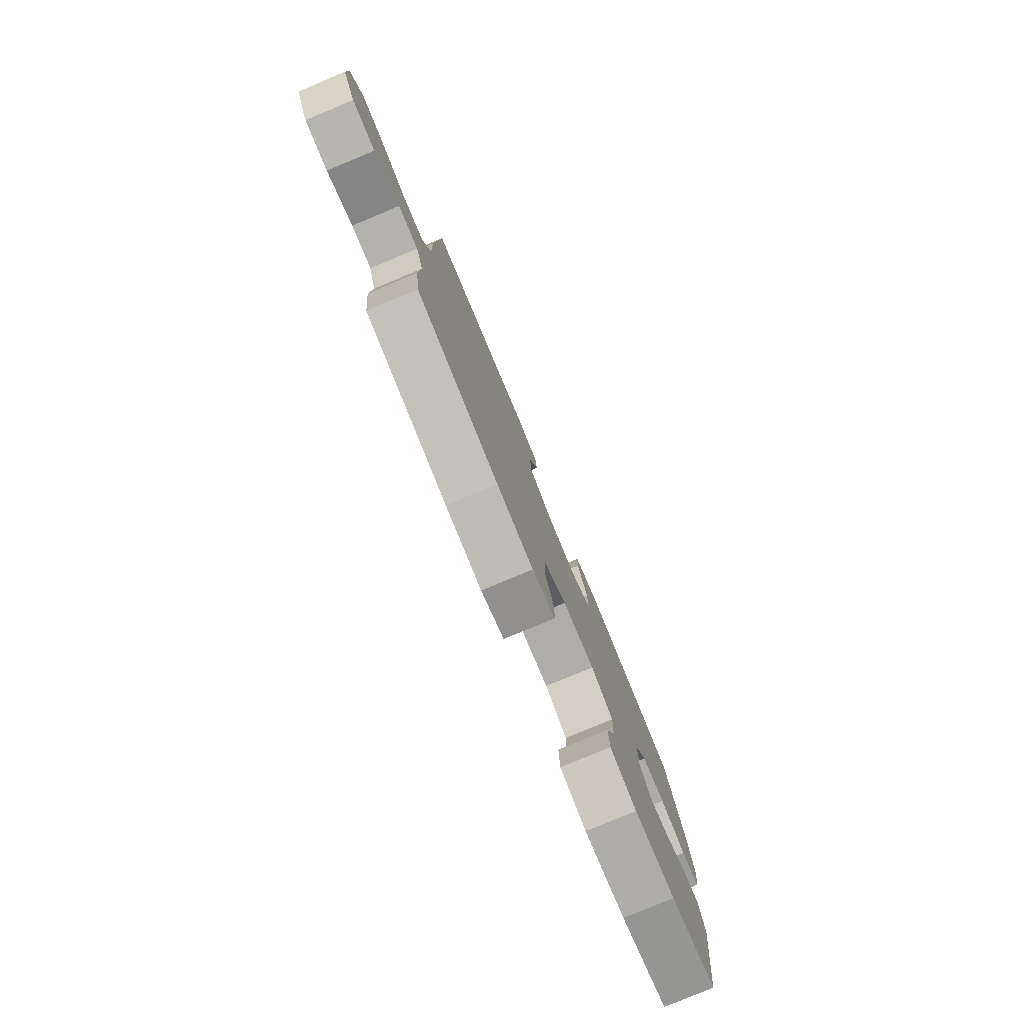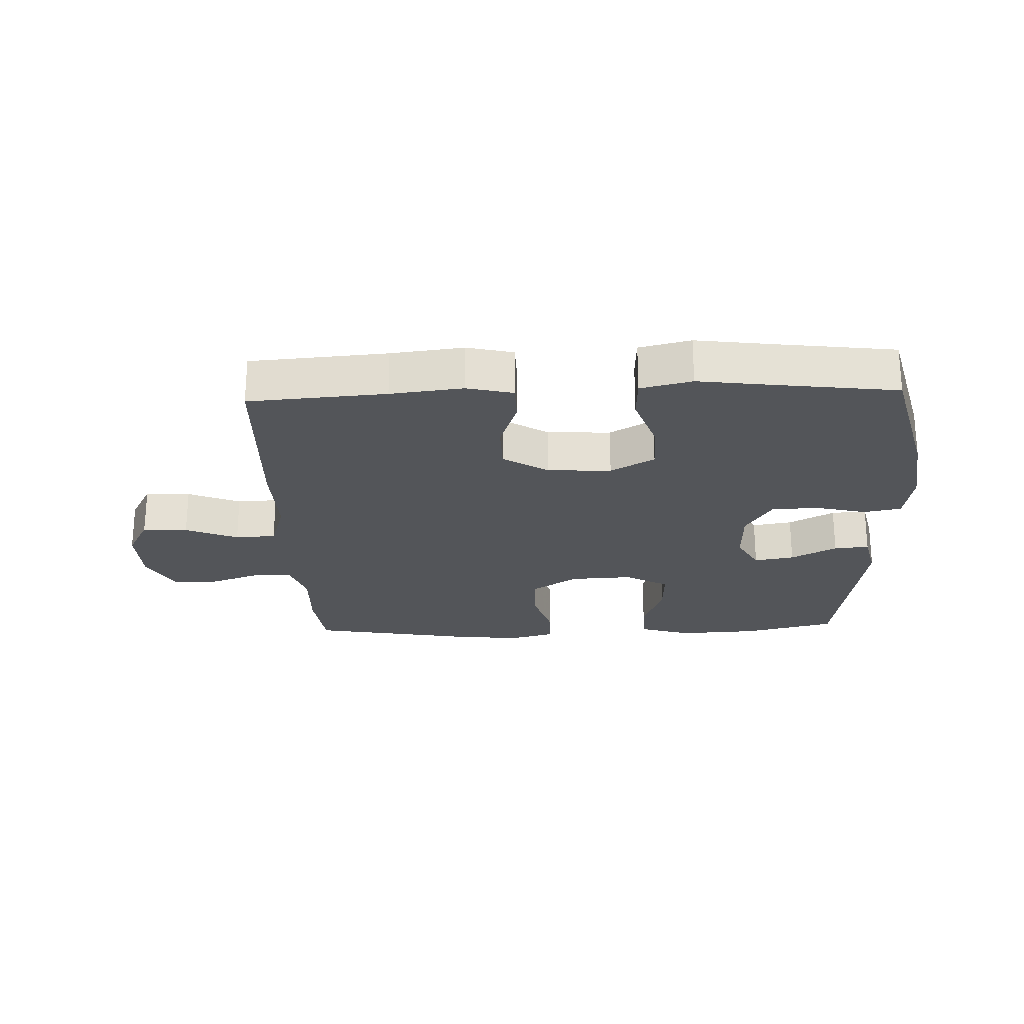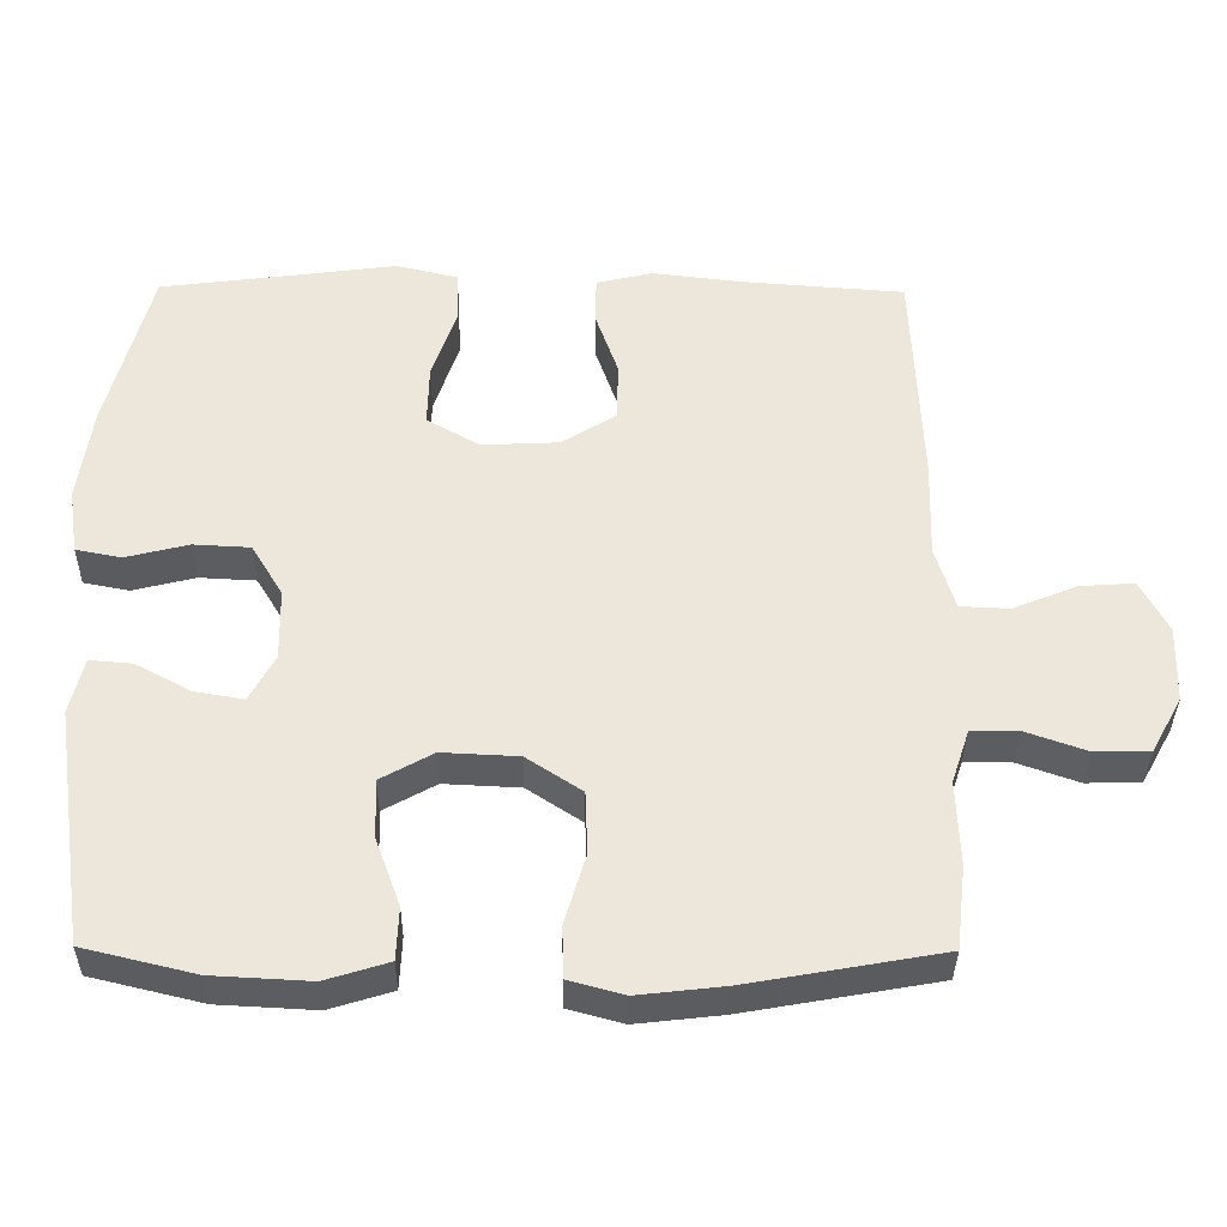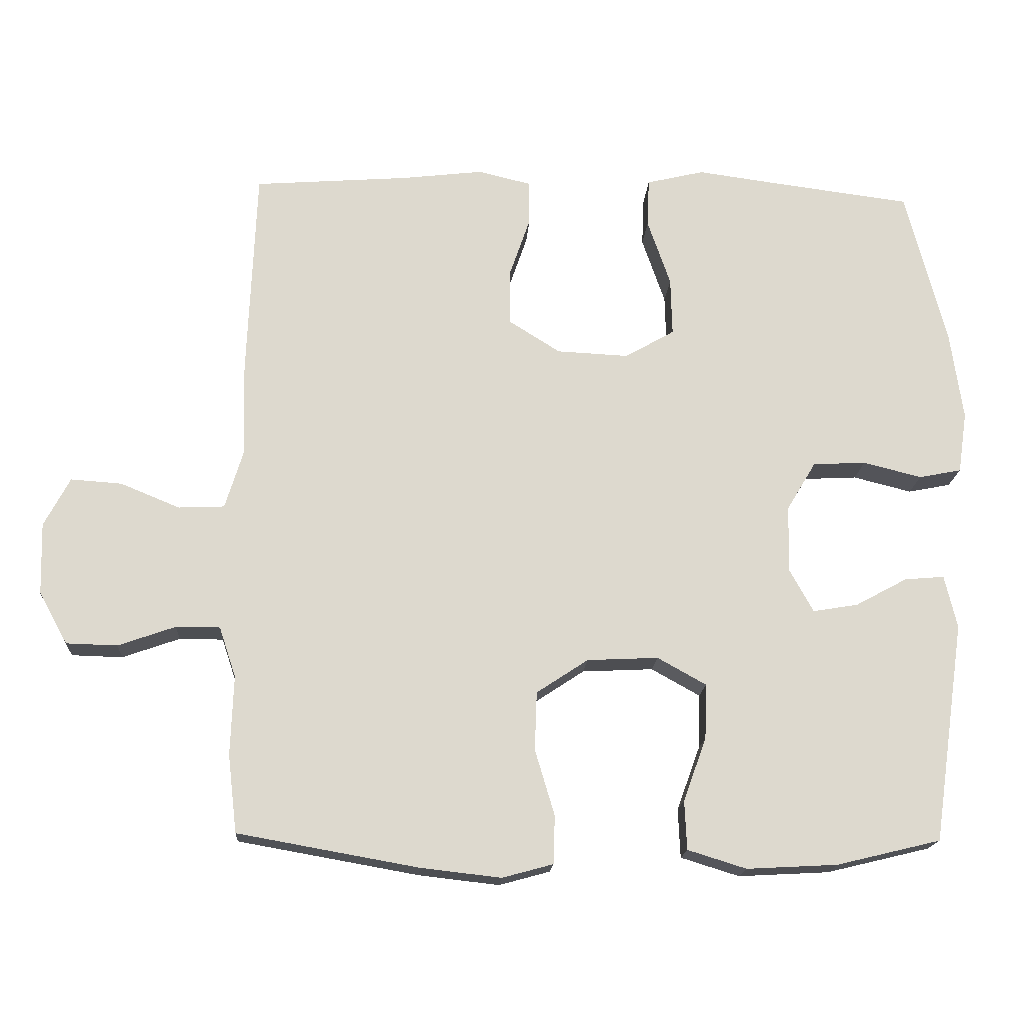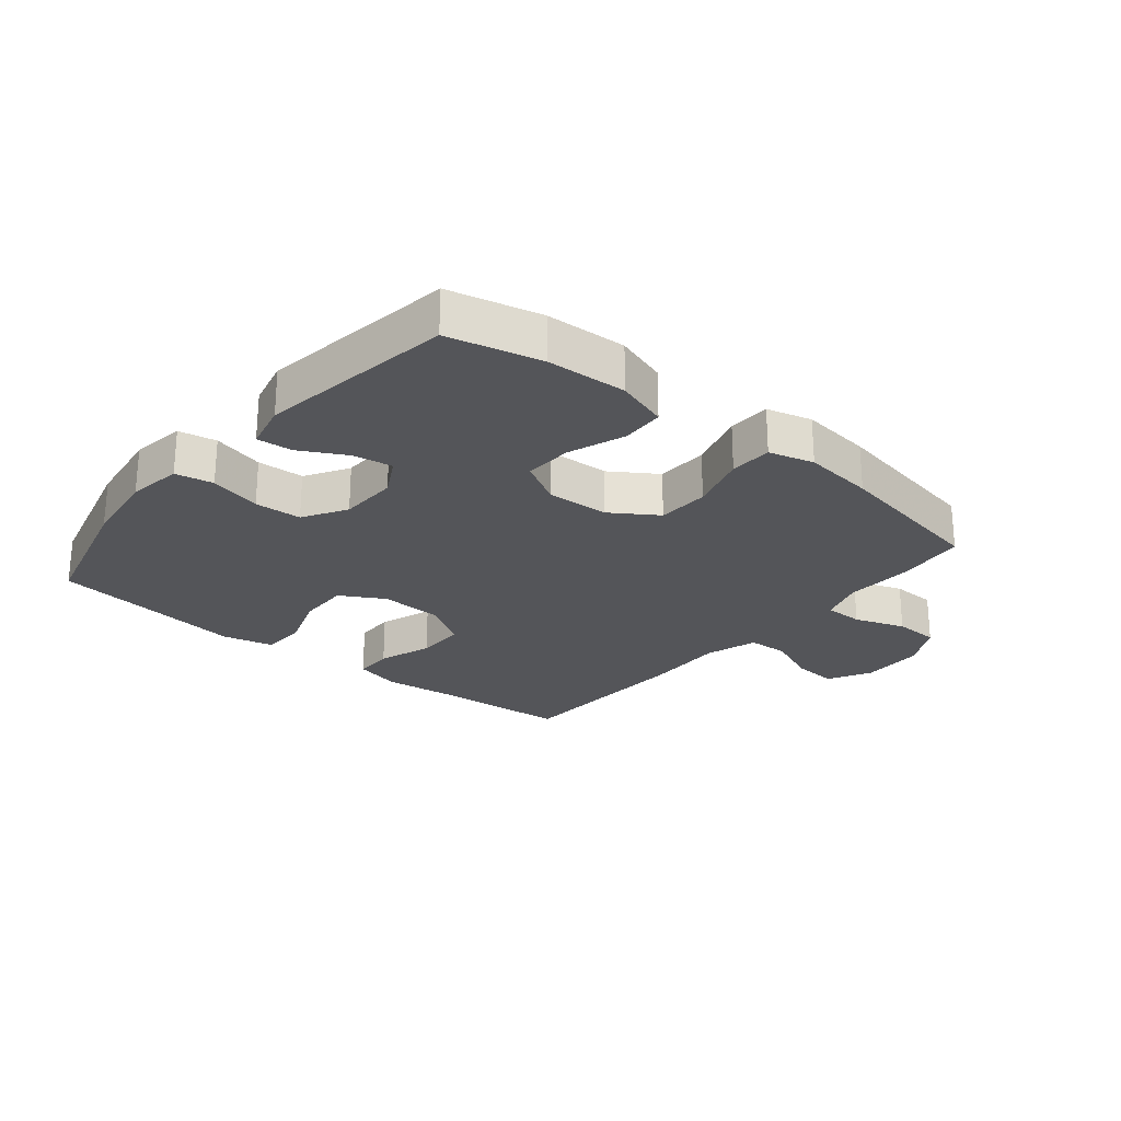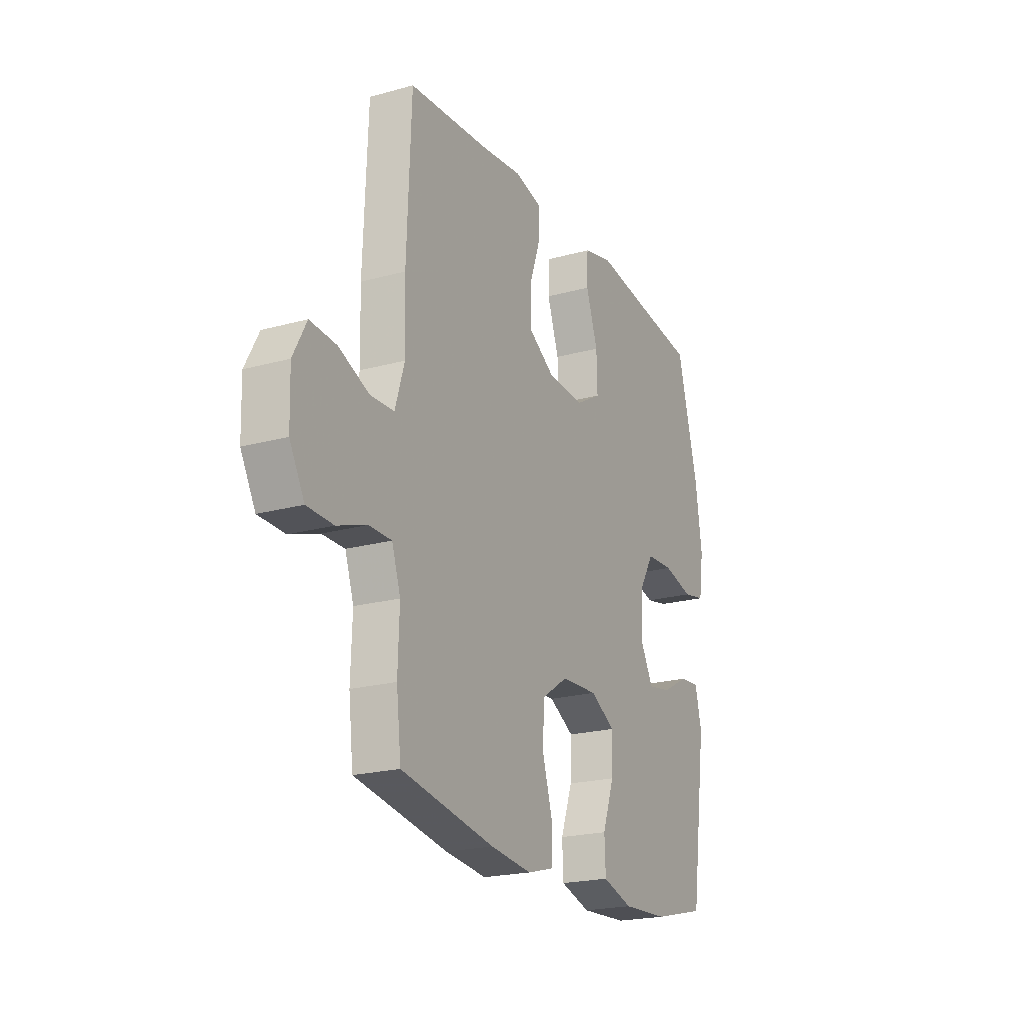
<metadata>
{"format":"obj","ext":"obj","renderer":"f3d","projection":"perspective","resolution":1024,"background":"white","views":[{"elev":-79.5,"azim":-67.4,"up":"+Z"},{"elev":-24.0,"azim":2.1,"up":"+Y"},{"elev":-35.6,"azim":179.4,"up":"+Z"},{"elev":-17.6,"azim":-3.6,"up":"+Z"},{"elev":-24.7,"azim":140.3,"up":"+Y"},{"elev":-21.3,"azim":-63.8,"up":"+Z"}]}
</metadata>
<code>
v 0.5 0.07 0.5
v 0.558 0.07 0.276
v 0.576 0.07 0.147
v 0.563 0.07 0.059
v 0.502 0.07 0.047
v 0.418 0.07 0.068
v 0.342 0.07 0.064
v 0.3 0.07 -0.006
v 0.298 0.07 -0.102
v 0.332 0.07 -0.164
v 0.397 0.07 -0.153
v 0.471 0.07 -0.113
v 0.528 0.07 -0.108
v 0.546 0.07 -0.184
v 0.5 0.07 -0.5
v 0.351 0.07 -0.536
v 0.221 0.07 -0.543
v 0.137 0.07 -0.517
v 0.134 0.07 -0.447
v 0.167 0.07 -0.356
v 0.17 0.07 -0.277
v 0.1 0.07 -0.238
v -0.002 0.07 -0.243
v -0.076 0.07 -0.292
v -0.079 0.07 -0.376
v -0.051 0.07 -0.47
v -0.053 0.07 -0.539
v -0.126 0.07 -0.559
v -0.241 0.07 -0.546
v -0.5 0.07 -0.5
v -0.513 0.07 -0.389
v -0.509 0.07 -0.275
v -0.533 0.07 -0.203
v -0.596 0.07 -0.203
v -0.678 0.07 -0.232
v -0.751 0.07 -0.23
v -0.792 0.07 -0.156
v -0.795 0.07 -0.053
v -0.758 0.07 0.017
v -0.685 0.07 0.012
v -0.6 0.07 -0.023
v -0.534 0.07 -0.02
v -0.508 0.07 0.065
v -0.512 0.07 0.198
v -0.5 0.07 0.5
v -0.278 0.07 0.517
v -0.161 0.07 0.531
v -0.086 0.07 0.513
v -0.085 0.07 0.449
v -0.115 0.07 0.362
v -0.114 0.07 0.282
v -0.041 0.07 0.236
v 0.062 0.07 0.231
v 0.133 0.07 0.272
v 0.131 0.07 0.355
v 0.098 0.07 0.451
v 0.101 0.07 0.521
v 0.184 0.07 0.541
v 0.311 0.07 0.524
v 0.5 0 0.5
v 0.558 0 0.276
v 0.576 0 0.147
v 0.563 0 0.059
v 0.502 0 0.047
v 0.418 0 0.068
v 0.342 0 0.064
v 0.3 0 -0.006
v 0.298 0 -0.102
v 0.332 0 -0.164
v 0.397 0 -0.153
v 0.471 0 -0.113
v 0.528 0 -0.108
v 0.546 0 -0.184
v 0.5 0 -0.5
v 0.351 0 -0.536
v 0.221 0 -0.543
v 0.137 0 -0.517
v 0.134 0 -0.447
v 0.167 0 -0.356
v 0.17 0 -0.277
v 0.1 0 -0.238
v -0.002 0 -0.243
v -0.076 0 -0.292
v -0.079 0 -0.376
v -0.051 0 -0.47
v -0.053 0 -0.539
v -0.126 0 -0.559
v -0.241 0 -0.546
v -0.5 0 -0.5
v -0.513 0 -0.389
v -0.509 0 -0.275
v -0.533 0 -0.203
v -0.596 0 -0.203
v -0.678 0 -0.232
v -0.751 0 -0.23
v -0.792 0 -0.156
v -0.795 0 -0.053
v -0.758 0 0.017
v -0.685 0 0.012
v -0.6 0 -0.023
v -0.534 0 -0.02
v -0.508 0 0.065
v -0.512 0 0.198
v -0.5 0 0.5
v -0.278 0 0.517
v -0.161 0 0.531
v -0.086 0 0.513
v -0.085 0 0.449
v -0.115 0 0.362
v -0.114 0 0.282
v -0.041 0 0.236
v 0.062 0 0.231
v 0.133 0 0.272
v 0.131 0 0.355
v 0.098 0 0.451
v 0.101 0 0.521
v 0.184 0 0.541
v 0.311 0 0.524
f 56 57 58 59
f 55 56 59 1
f 54 55 1 2
f 53 54 2 3
f 52 53 3 4
f 47 48 49 50
f 46 47 50 51
f 43 44 45 46
f 42 43 46 51
f 38 39 40 41
f 38 41 42
f 37 38 42
f 34 35 36 37
f 33 34 37 42
f 32 33 42 51
f 25 26 27 28
f 24 25 28 29
f 17 18 19 20
f 17 20 21
f 16 17 21
f 15 16 21
f 14 15 21
f 11 12 13 14
f 10 11 14 21
f 9 10 21 22
f 52 4 5 6
f 52 6 7
f 31 32 51 52
f 31 52 7 8
f 24 29 30 31
f 23 24 31 8
f 8 9 22 23
f 118 117 116 115
f 60 118 115 114
f 61 60 114 113
f 62 61 113 112
f 63 62 112 111
f 109 108 107 106
f 110 109 106 105
f 105 104 103 102
f 110 105 102 101
f 100 99 98 97
f 101 100 97
f 101 97 96
f 96 95 94 93
f 101 96 93 92
f 110 101 92 91
f 87 86 85 84
f 88 87 84 83
f 79 78 77 76
f 80 79 76
f 80 76 75
f 80 75 74
f 80 74 73
f 73 72 71 70
f 80 73 70 69
f 81 80 69 68
f 65 64 63 111
f 66 65 111
f 111 110 91 90
f 67 66 111 90
f 90 89 88 83
f 67 90 83 82
f 82 81 68 67
f 1 60 61 2
f 2 61 62 3
f 3 62 63 4
f 4 63 64 5
f 5 64 65 6
f 6 65 66 7
f 7 66 67 8
f 8 67 68 9
f 9 68 69 10
f 10 69 70 11
f 11 70 71 12
f 12 71 72 13
f 13 72 73 14
f 14 73 74 15
f 15 74 75 16
f 16 75 76 17
f 17 76 77 18
f 18 77 78 19
f 19 78 79 20
f 20 79 80 21
f 21 80 81 22
f 22 81 82 23
f 23 82 83 24
f 24 83 84 25
f 25 84 85 26
f 26 85 86 27
f 27 86 87 28
f 28 87 88 29
f 29 88 89 30
f 30 89 90 31
f 31 90 91 32
f 32 91 92 33
f 33 92 93 34
f 34 93 94 35
f 35 94 95 36
f 36 95 96 37
f 37 96 97 38
f 38 97 98 39
f 39 98 99 40
f 40 99 100 41
f 41 100 101 42
f 42 101 102 43
f 43 102 103 44
f 44 103 104 45
f 45 104 105 46
f 46 105 106 47
f 47 106 107 48
f 48 107 108 49
f 49 108 109 50
f 50 109 110 51
f 51 110 111 52
f 52 111 112 53
f 53 112 113 54
f 54 113 114 55
f 55 114 115 56
f 56 115 116 57
f 57 116 117 58
f 58 117 118 59
f 59 118 60 1

</code>
